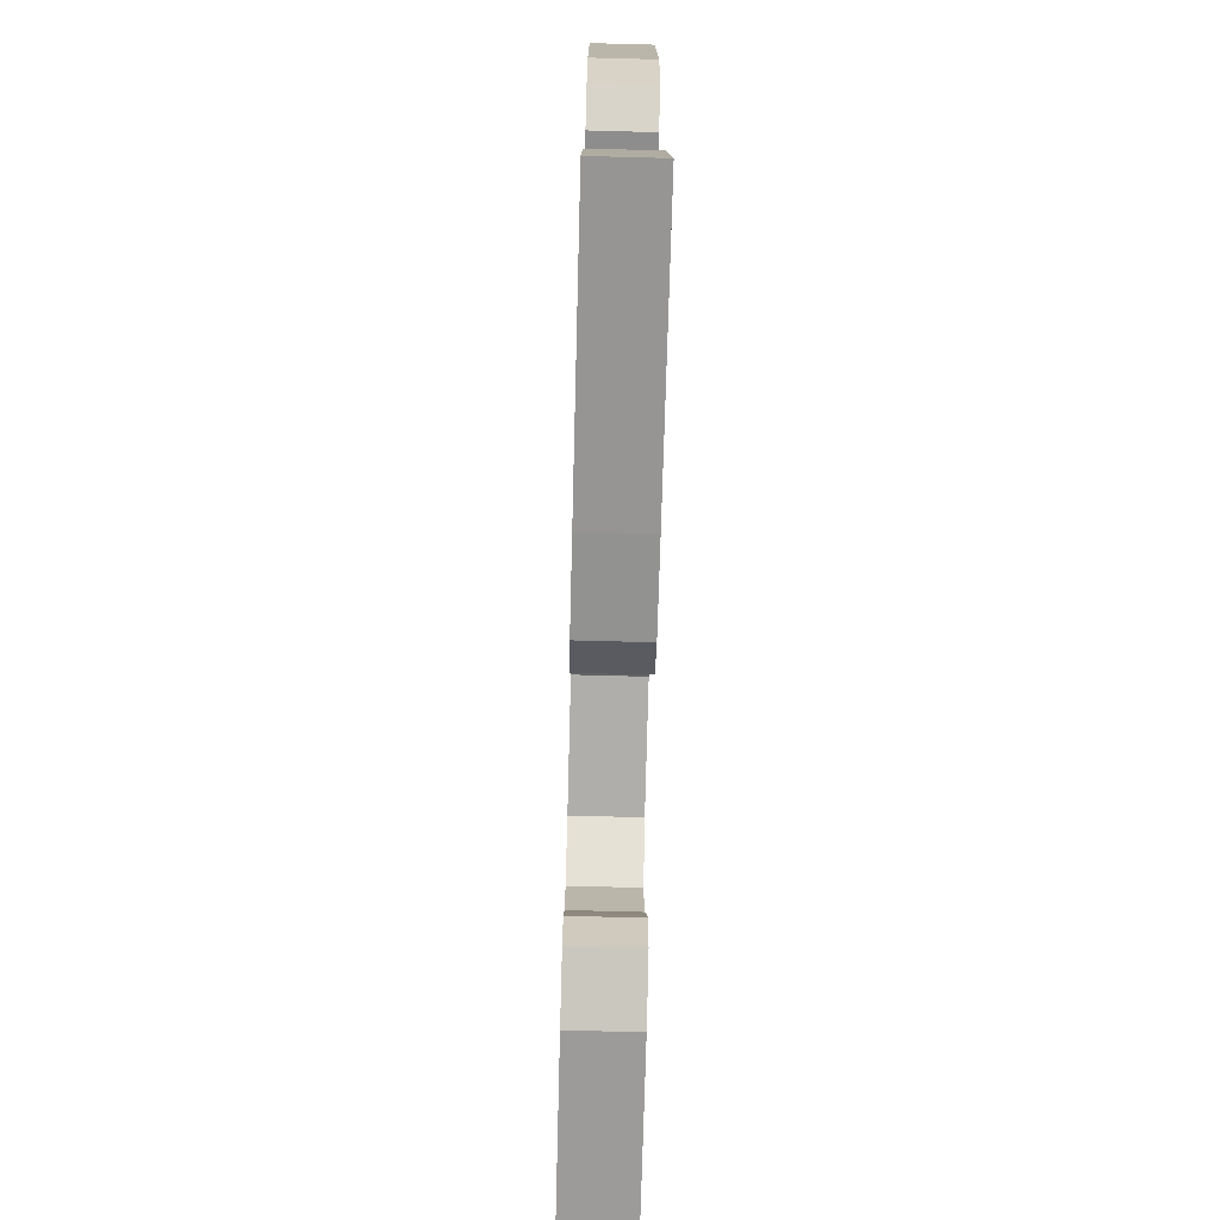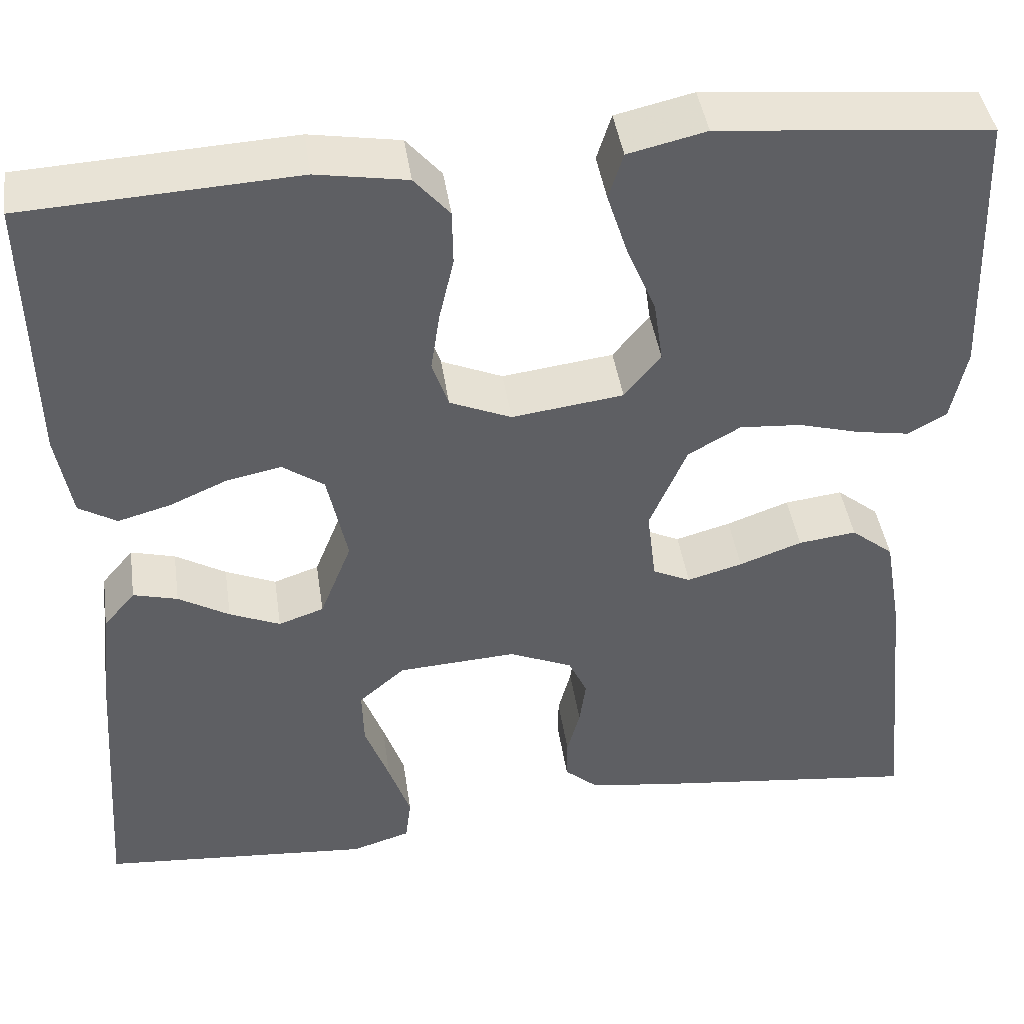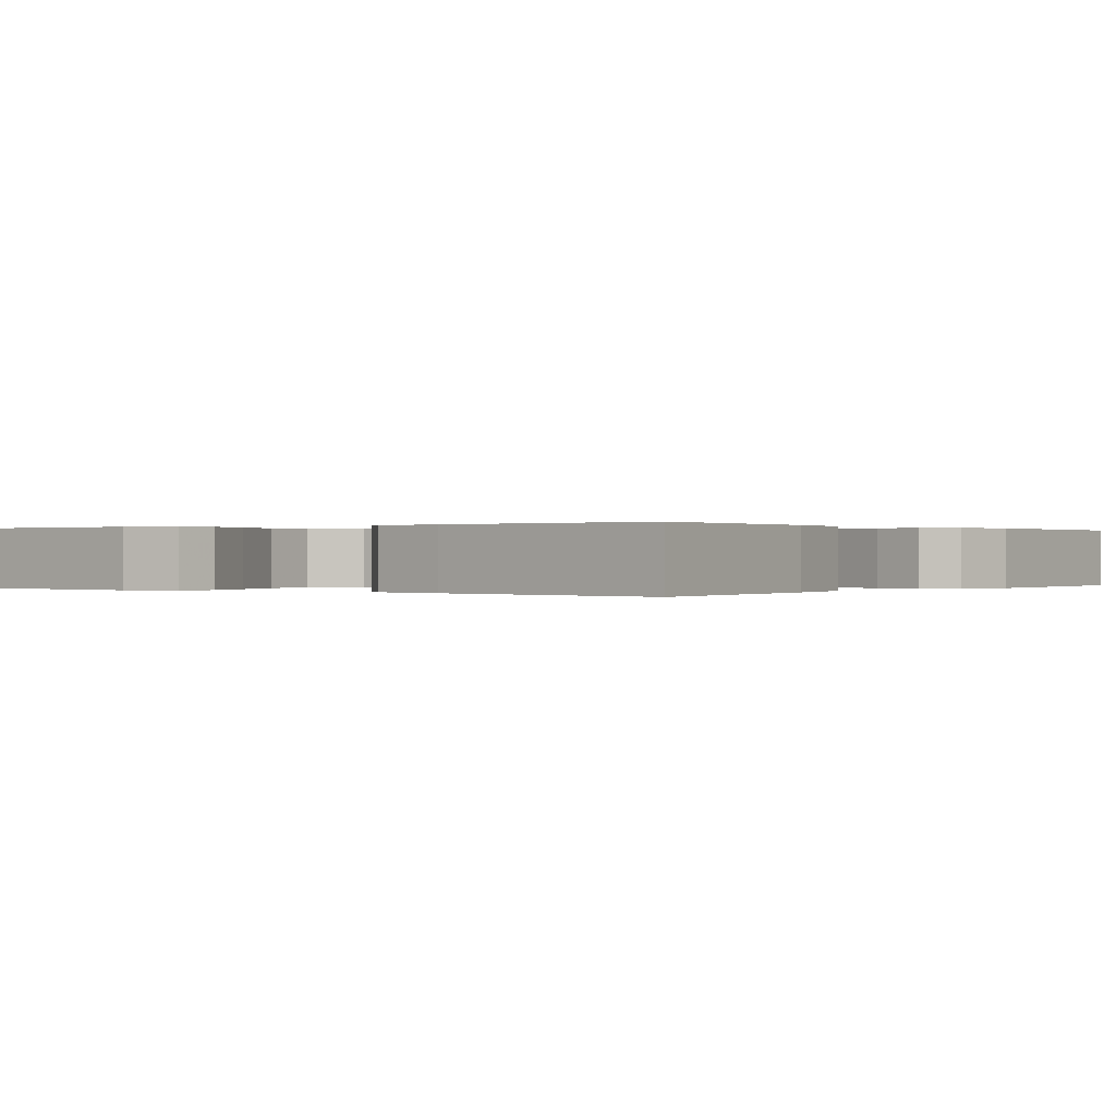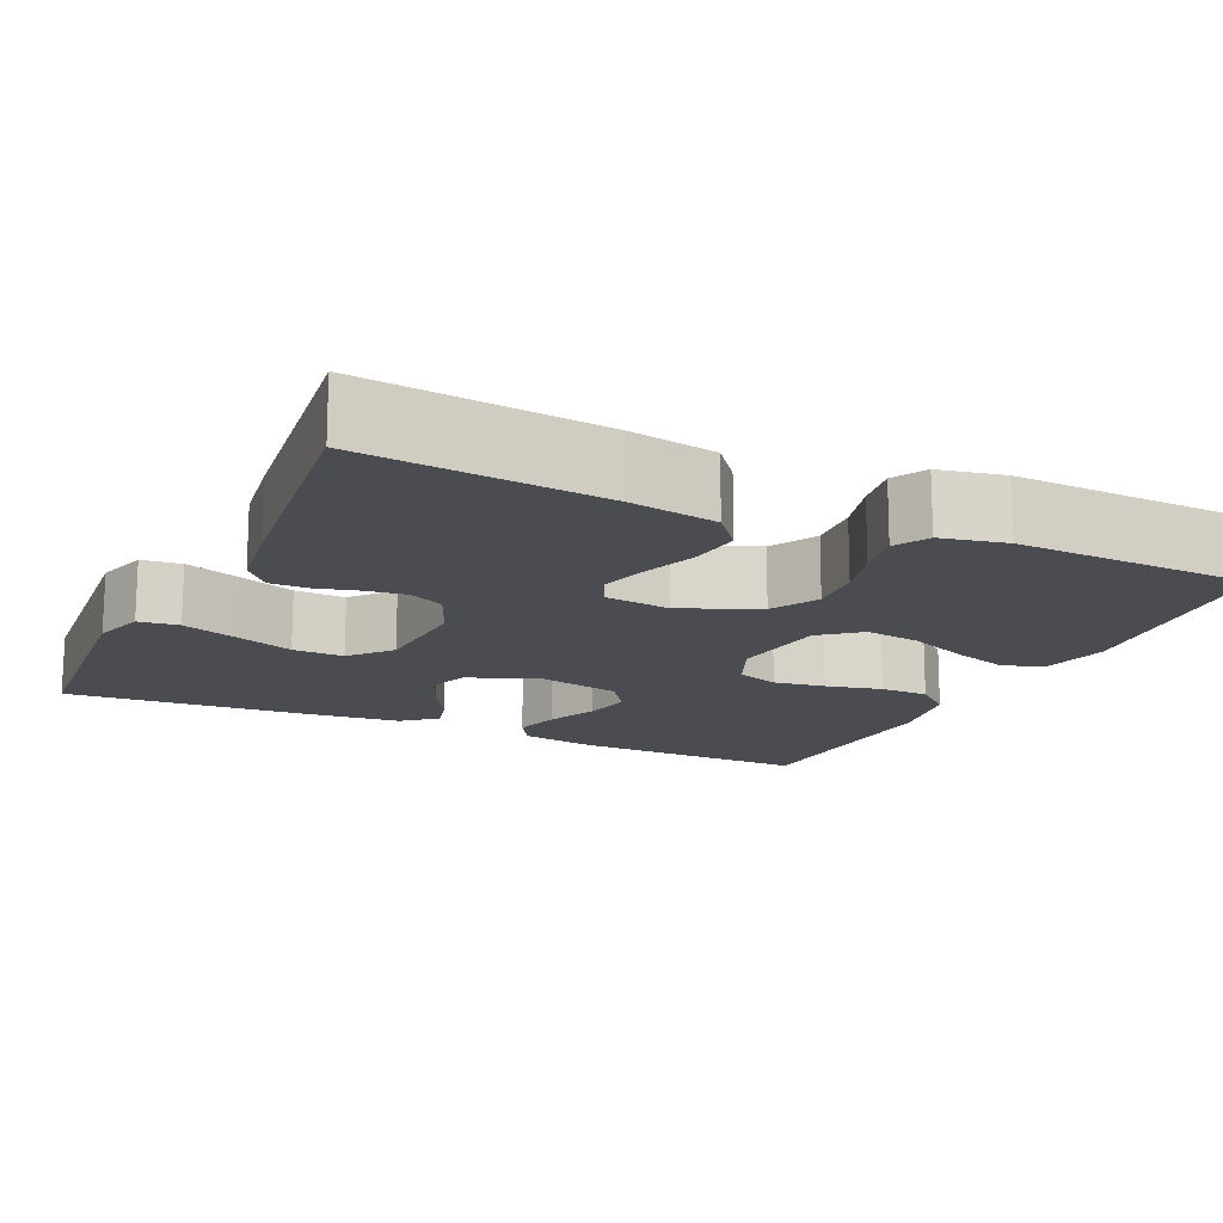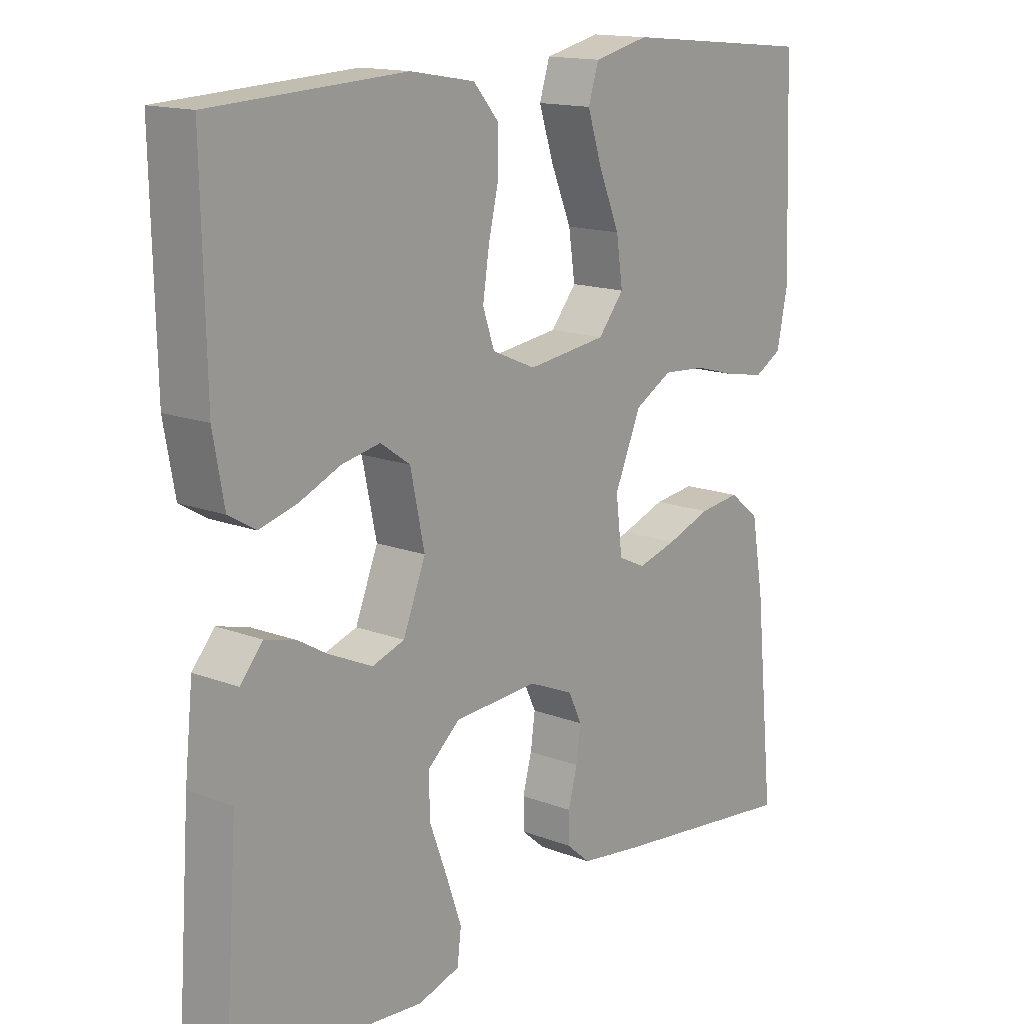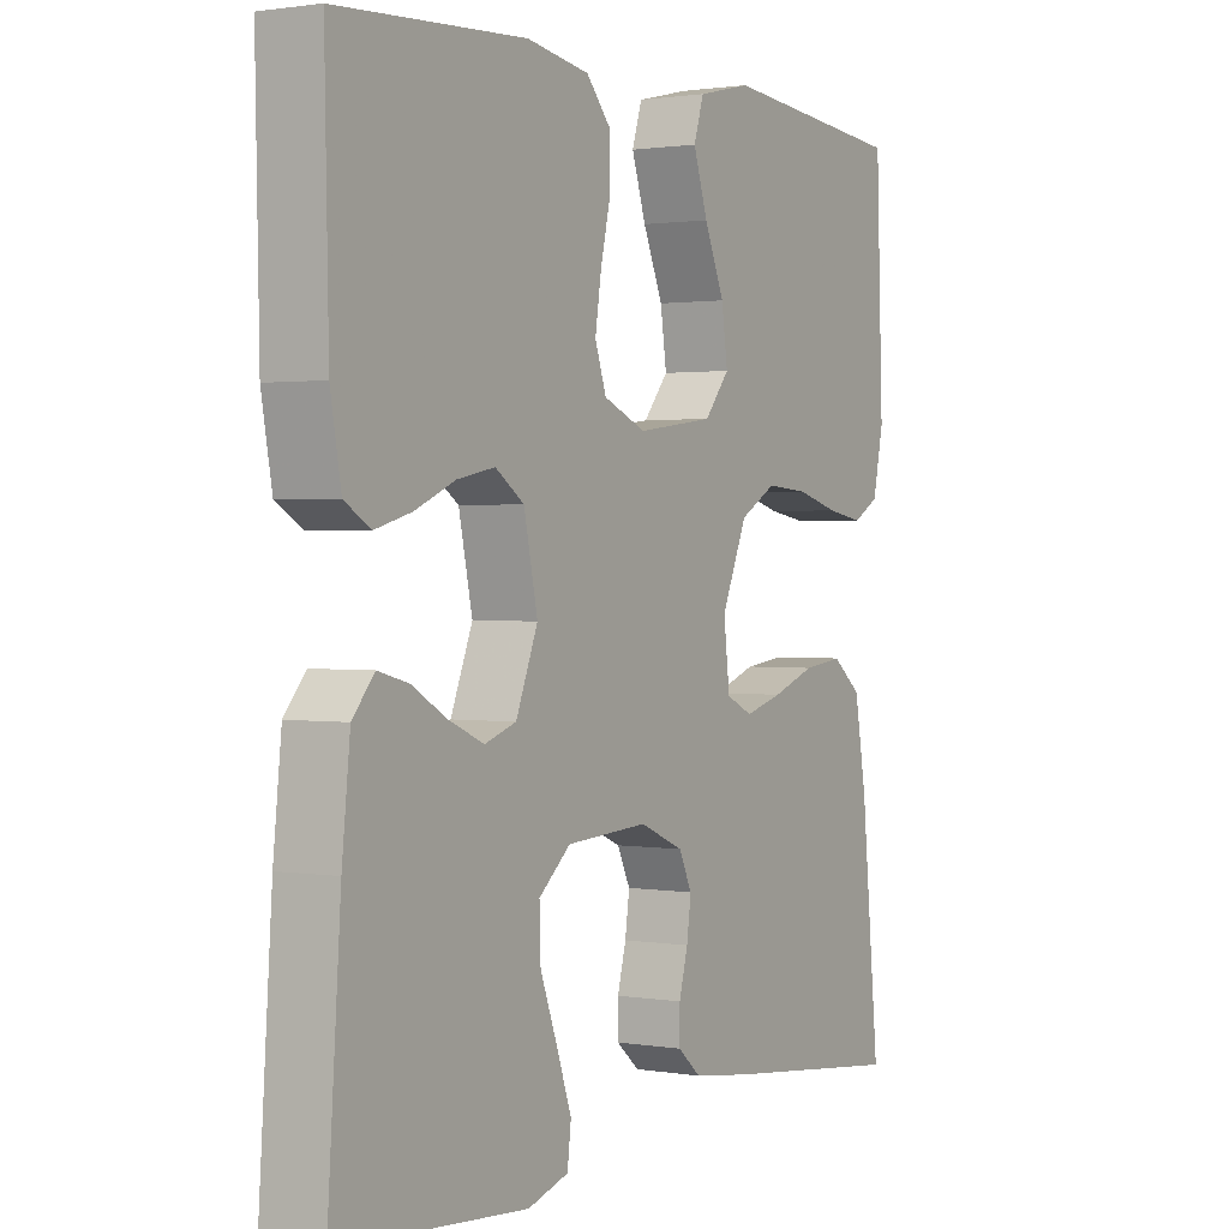
<metadata>
{"format":"obj","ext":"obj","renderer":"f3d","projection":"perspective","resolution":1024,"background":"white","views":[{"elev":-74.3,"azim":-91.5,"up":"+Z"},{"elev":43.0,"azim":171.7,"up":"+Z"},{"elev":0.1,"azim":-143.5,"up":"+Y"},{"elev":-15.5,"azim":-114.9,"up":"+Y"},{"elev":15.0,"azim":129.5,"up":"+Z"},{"elev":1.3,"azim":121.2,"up":"+Z"}]}
</metadata>
<code>
v -0.5 0.07 -0.5
v -0.47 0.07 -0.2
v -0.451 0.07 -0.09
v -0.404 0.07 -0.052
v -0.34 0.07 -0.06
v -0.271 0.07 -0.085
v -0.21 0.07 -0.102
v -0.168 0.07 -0.082
v -0.158 0.07 0
v -0.199 0.07 0.096
v -0.257 0.07 0.129
v -0.325 0.07 0.124
v -0.393 0.07 0.105
v -0.452 0.07 0.095
v -0.494 0.07 0.119
v -0.511 0.07 0.2
v -0.5 0.07 0.5
v -0.2 0.07 0.528
v -0.114 0.07 0.508
v -0.098 0.07 0.457
v -0.121 0.07 0.386
v -0.153 0.07 0.31
v -0.163 0.07 0.241
v -0.123 0.07 0.192
v 0 0.07 0.176
v 0.068 0.07 0.205
v 0.086 0.07 0.258
v 0.076 0.07 0.324
v 0.06 0.07 0.393
v 0.061 0.07 0.454
v 0.1 0.07 0.499
v 0.2 0.07 0.516
v 0.5 0.07 0.5
v 0.494 0.07 0.2
v 0.477 0.07 0.105
v 0.435 0.07 0.08
v 0.377 0.07 0.096
v 0.313 0.07 0.124
v 0.253 0.07 0.136
v 0.207 0.07 0.104
v 0.185 0.07 0
v 0.22 0.07 -0.088
v 0.27 0.07 -0.105
v 0.326 0.07 -0.081
v 0.382 0.07 -0.048
v 0.431 0.07 -0.035
v 0.466 0.07 -0.076
v 0.479 0.07 -0.2
v 0.5 0.07 -0.5
v 0.2 0.07 -0.524
v 0.135 0.07 -0.504
v 0.129 0.07 -0.454
v 0.153 0.07 -0.385
v 0.18 0.07 -0.312
v 0.182 0.07 -0.248
v 0.131 0.07 -0.204
v 0 0.07 -0.196
v -0.07 0.07 -0.226
v -0.091 0.07 -0.27
v -0.084 0.07 -0.321
v -0.07 0.07 -0.374
v -0.07 0.07 -0.42
v -0.107 0.07 -0.452
v -0.2 0.07 -0.465
v -0.5 0 -0.5
v -0.47 0 -0.2
v -0.451 0 -0.09
v -0.404 0 -0.052
v -0.34 0 -0.06
v -0.271 0 -0.085
v -0.21 0 -0.102
v -0.168 0 -0.082
v -0.158 0 0
v -0.199 0 0.096
v -0.257 0 0.129
v -0.325 0 0.124
v -0.393 0 0.105
v -0.452 0 0.095
v -0.494 0 0.119
v -0.511 0 0.2
v -0.5 0 0.5
v -0.2 0 0.528
v -0.114 0 0.508
v -0.098 0 0.457
v -0.121 0 0.386
v -0.153 0 0.31
v -0.163 0 0.241
v -0.123 0 0.192
v 0 0 0.176
v 0.068 0 0.205
v 0.086 0 0.258
v 0.076 0 0.324
v 0.06 0 0.393
v 0.061 0 0.454
v 0.1 0 0.499
v 0.2 0 0.516
v 0.5 0 0.5
v 0.494 0 0.2
v 0.477 0 0.105
v 0.435 0 0.08
v 0.377 0 0.096
v 0.313 0 0.124
v 0.253 0 0.136
v 0.207 0 0.104
v 0.185 0 0
v 0.22 0 -0.088
v 0.27 0 -0.105
v 0.326 0 -0.081
v 0.382 0 -0.048
v 0.431 0 -0.035
v 0.466 0 -0.076
v 0.479 0 -0.2
v 0.5 0 -0.5
v 0.2 0 -0.524
v 0.135 0 -0.504
v 0.129 0 -0.454
v 0.153 0 -0.385
v 0.18 0 -0.312
v 0.182 0 -0.248
v 0.131 0 -0.204
v 0 0 -0.196
v -0.07 0 -0.226
v -0.091 0 -0.27
v -0.084 0 -0.321
v -0.07 0 -0.374
v -0.07 0 -0.42
v -0.107 0 -0.452
v -0.2 0 -0.465
f 60 61 62 63
f 59 60 63 64
f 58 59 64 1
f 51 52 53 54
f 49 50 51 54
f 49 54 55
f 48 49 55 56
f 44 45 46 47
f 43 44 47 48
f 42 43 48 56
f 35 36 37 38
f 35 38 39
f 34 35 39
f 33 34 39
f 32 33 39 40
f 28 29 30 31
f 27 28 31 32
f 26 27 32 40
f 19 20 21 22
f 17 18 19 22
f 17 22 23
f 16 17 23 24
f 12 13 14 15
f 11 12 15 16
f 3 4 5 6
f 3 6 7
f 58 1 2 3
f 57 58 3 7
f 41 42 56 57
f 25 26 40 41
f 11 16 24 25
f 10 11 25 41
f 9 10 41 57
f 57 7 8
f 8 9 57
f 127 126 125 124
f 128 127 124 123
f 65 128 123 122
f 118 117 116 115
f 118 115 114 113
f 119 118 113
f 120 119 113 112
f 111 110 109 108
f 112 111 108 107
f 120 112 107 106
f 102 101 100 99
f 103 102 99
f 103 99 98
f 103 98 97
f 104 103 97 96
f 95 94 93 92
f 96 95 92 91
f 104 96 91 90
f 86 85 84 83
f 86 83 82 81
f 87 86 81
f 88 87 81 80
f 79 78 77 76
f 80 79 76 75
f 70 69 68 67
f 71 70 67
f 67 66 65 122
f 71 67 122 121
f 121 120 106 105
f 105 104 90 89
f 89 88 80 75
f 105 89 75 74
f 121 105 74 73
f 72 71 121
f 121 73 72
f 1 65 66 2
f 2 66 67 3
f 3 67 68 4
f 4 68 69 5
f 5 69 70 6
f 6 70 71 7
f 7 71 72 8
f 8 72 73 9
f 9 73 74 10
f 10 74 75 11
f 11 75 76 12
f 12 76 77 13
f 13 77 78 14
f 14 78 79 15
f 15 79 80 16
f 16 80 81 17
f 17 81 82 18
f 18 82 83 19
f 19 83 84 20
f 20 84 85 21
f 21 85 86 22
f 22 86 87 23
f 23 87 88 24
f 24 88 89 25
f 25 89 90 26
f 26 90 91 27
f 27 91 92 28
f 28 92 93 29
f 29 93 94 30
f 30 94 95 31
f 31 95 96 32
f 32 96 97 33
f 33 97 98 34
f 34 98 99 35
f 35 99 100 36
f 36 100 101 37
f 37 101 102 38
f 38 102 103 39
f 39 103 104 40
f 40 104 105 41
f 41 105 106 42
f 42 106 107 43
f 43 107 108 44
f 44 108 109 45
f 45 109 110 46
f 46 110 111 47
f 47 111 112 48
f 48 112 113 49
f 49 113 114 50
f 50 114 115 51
f 51 115 116 52
f 52 116 117 53
f 53 117 118 54
f 54 118 119 55
f 55 119 120 56
f 56 120 121 57
f 57 121 122 58
f 58 122 123 59
f 59 123 124 60
f 60 124 125 61
f 61 125 126 62
f 62 126 127 63
f 63 127 128 64
f 64 128 65 1

</code>
